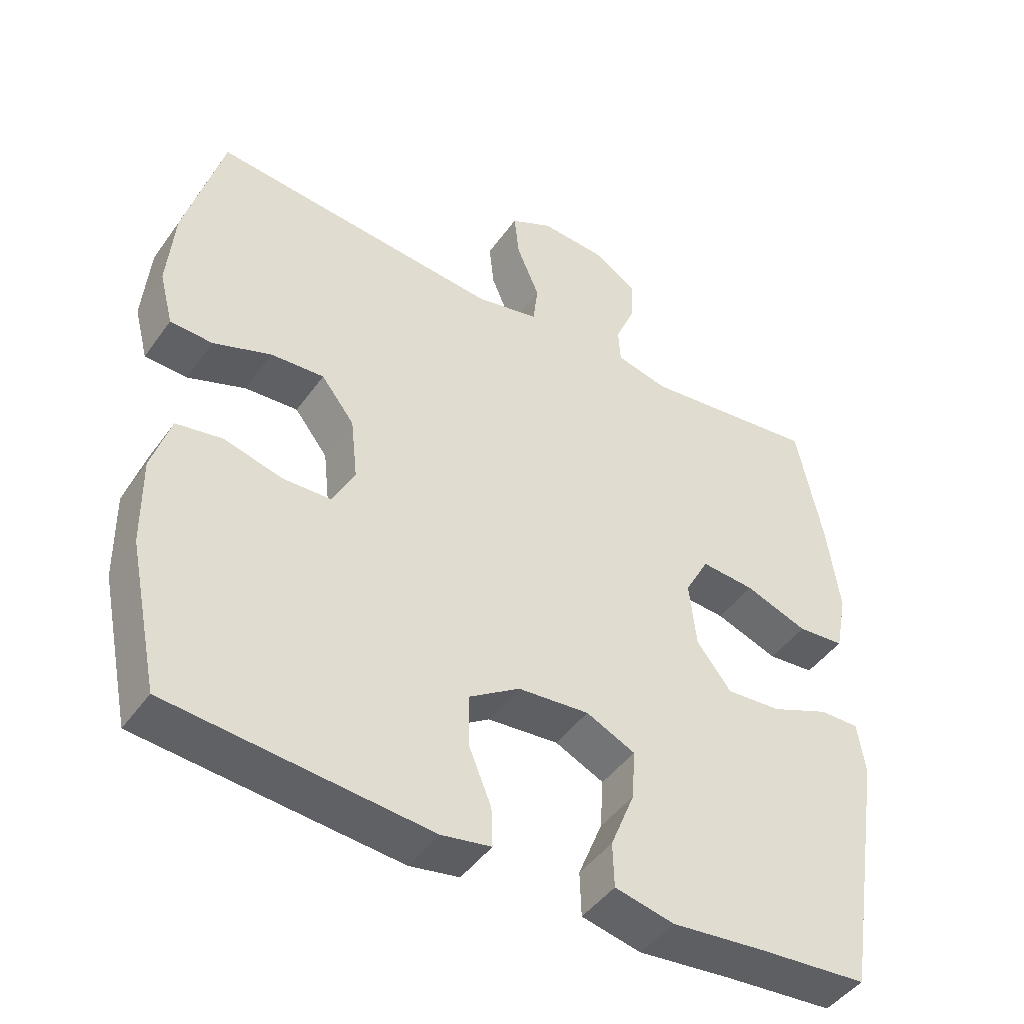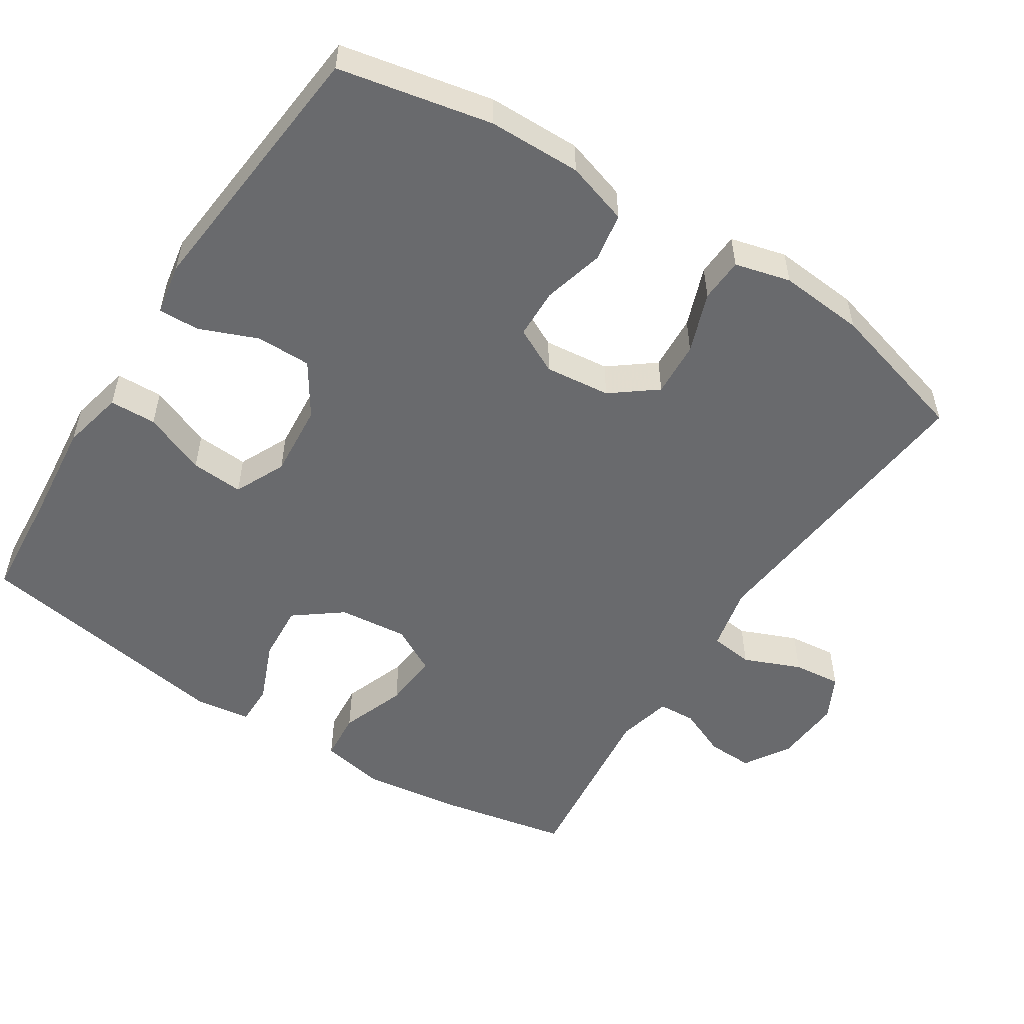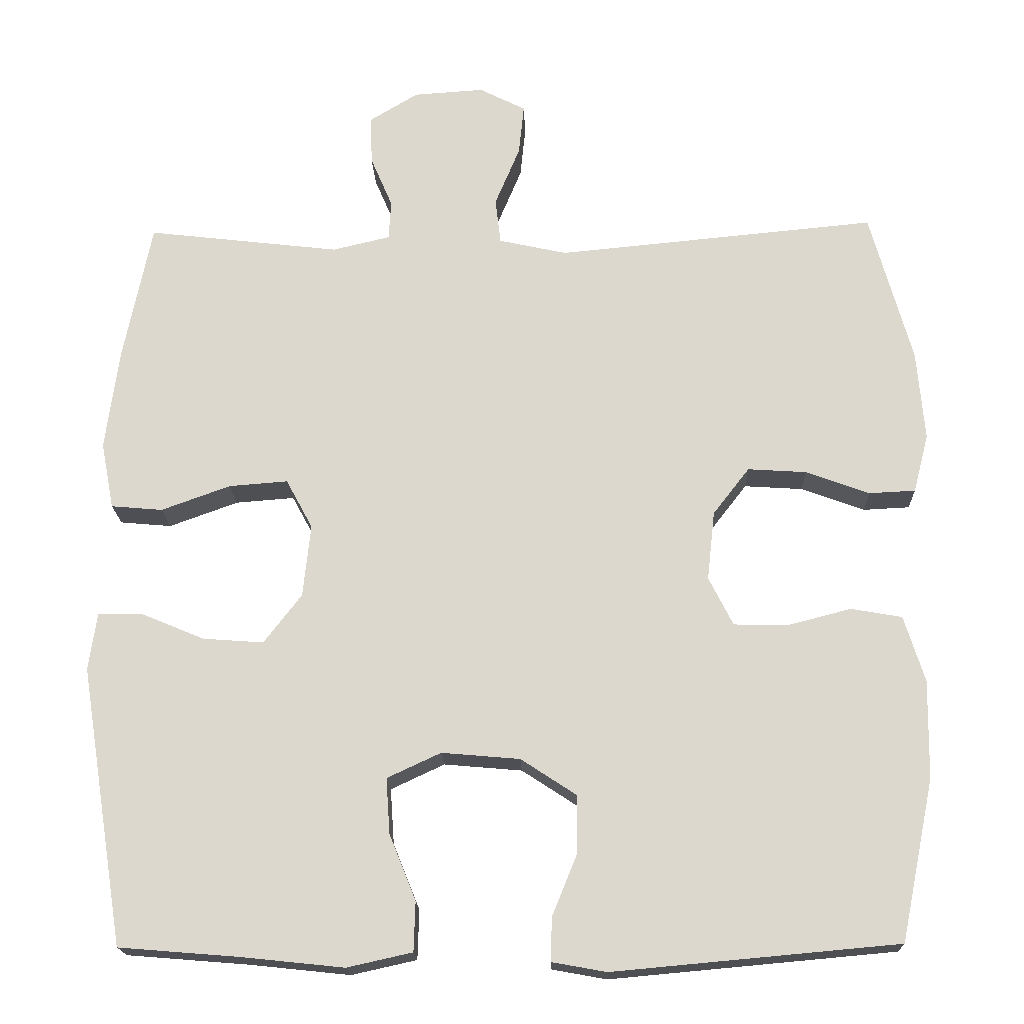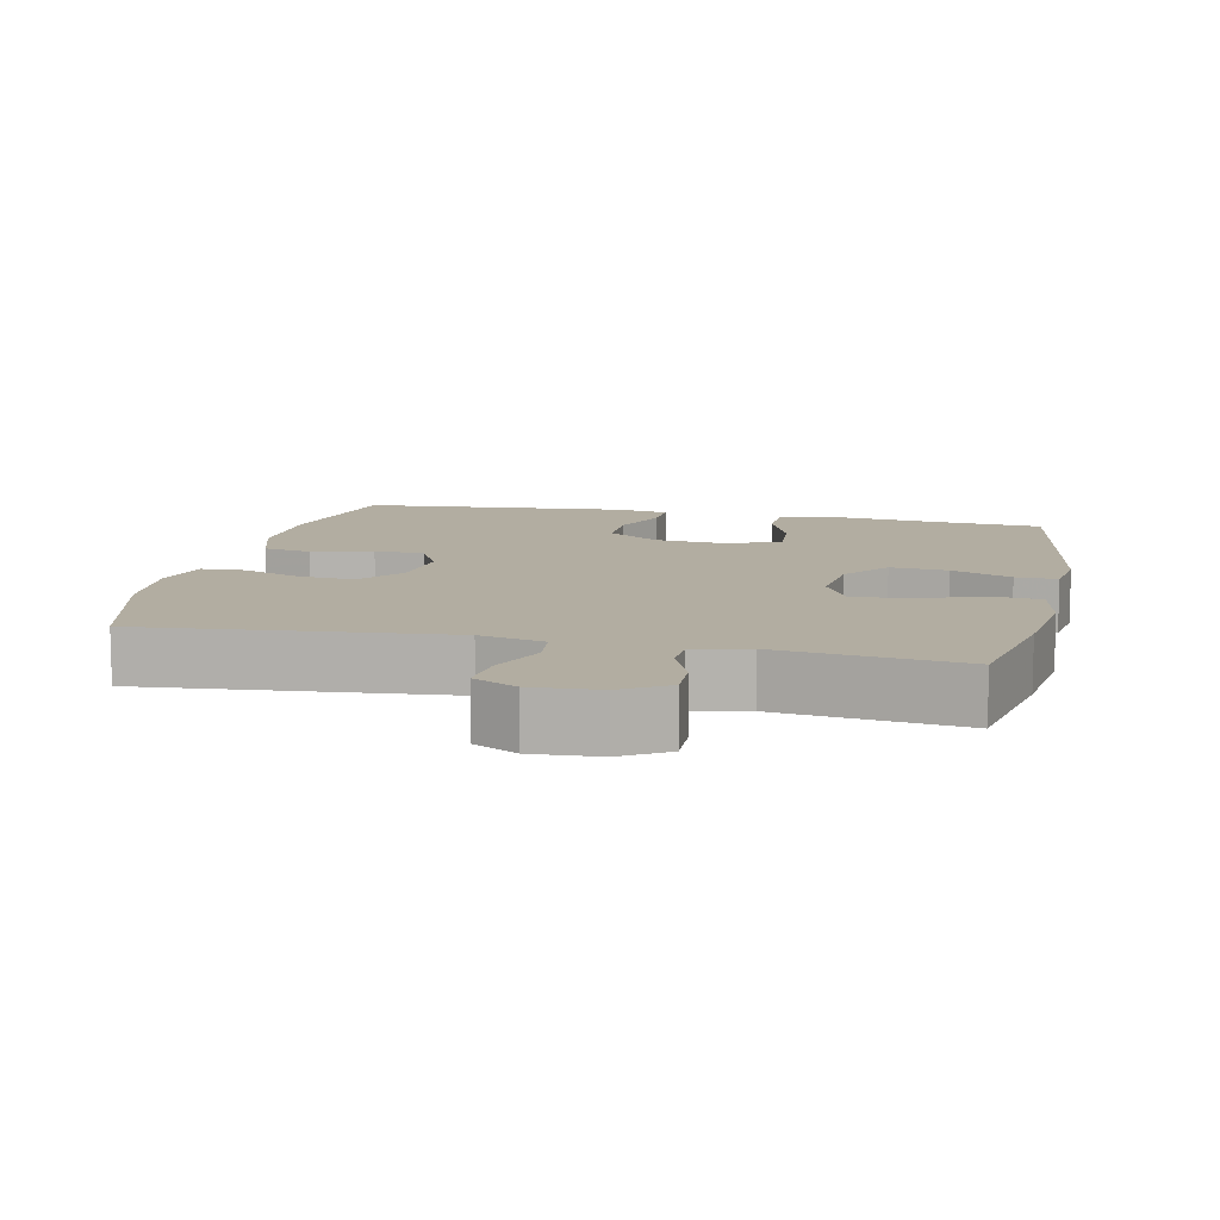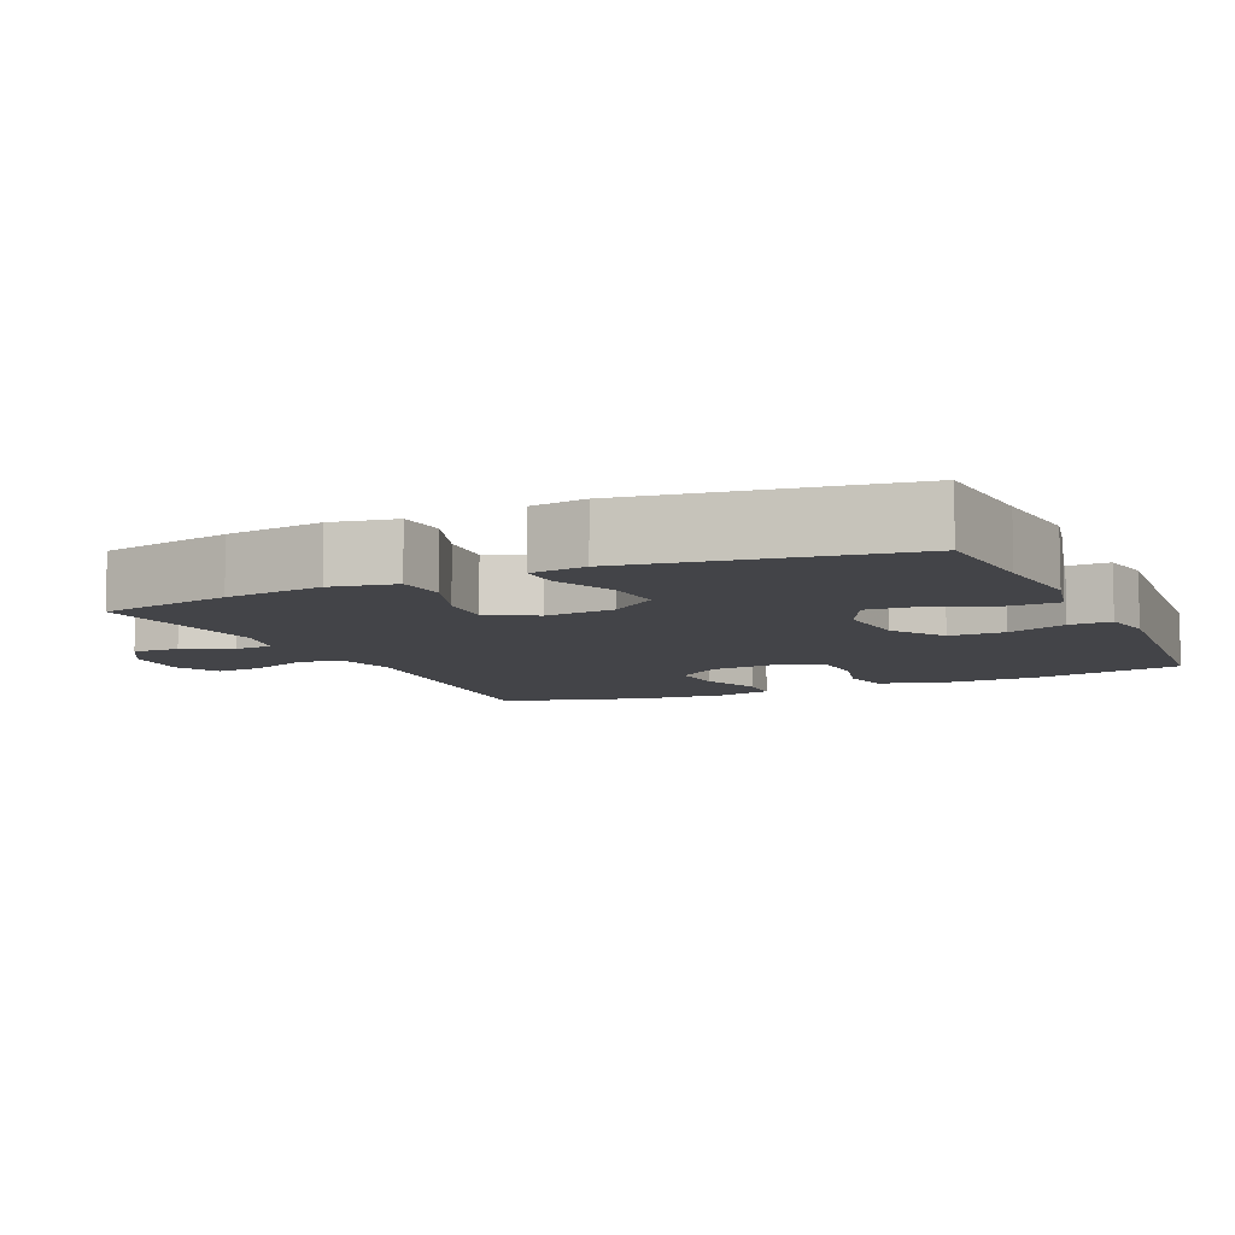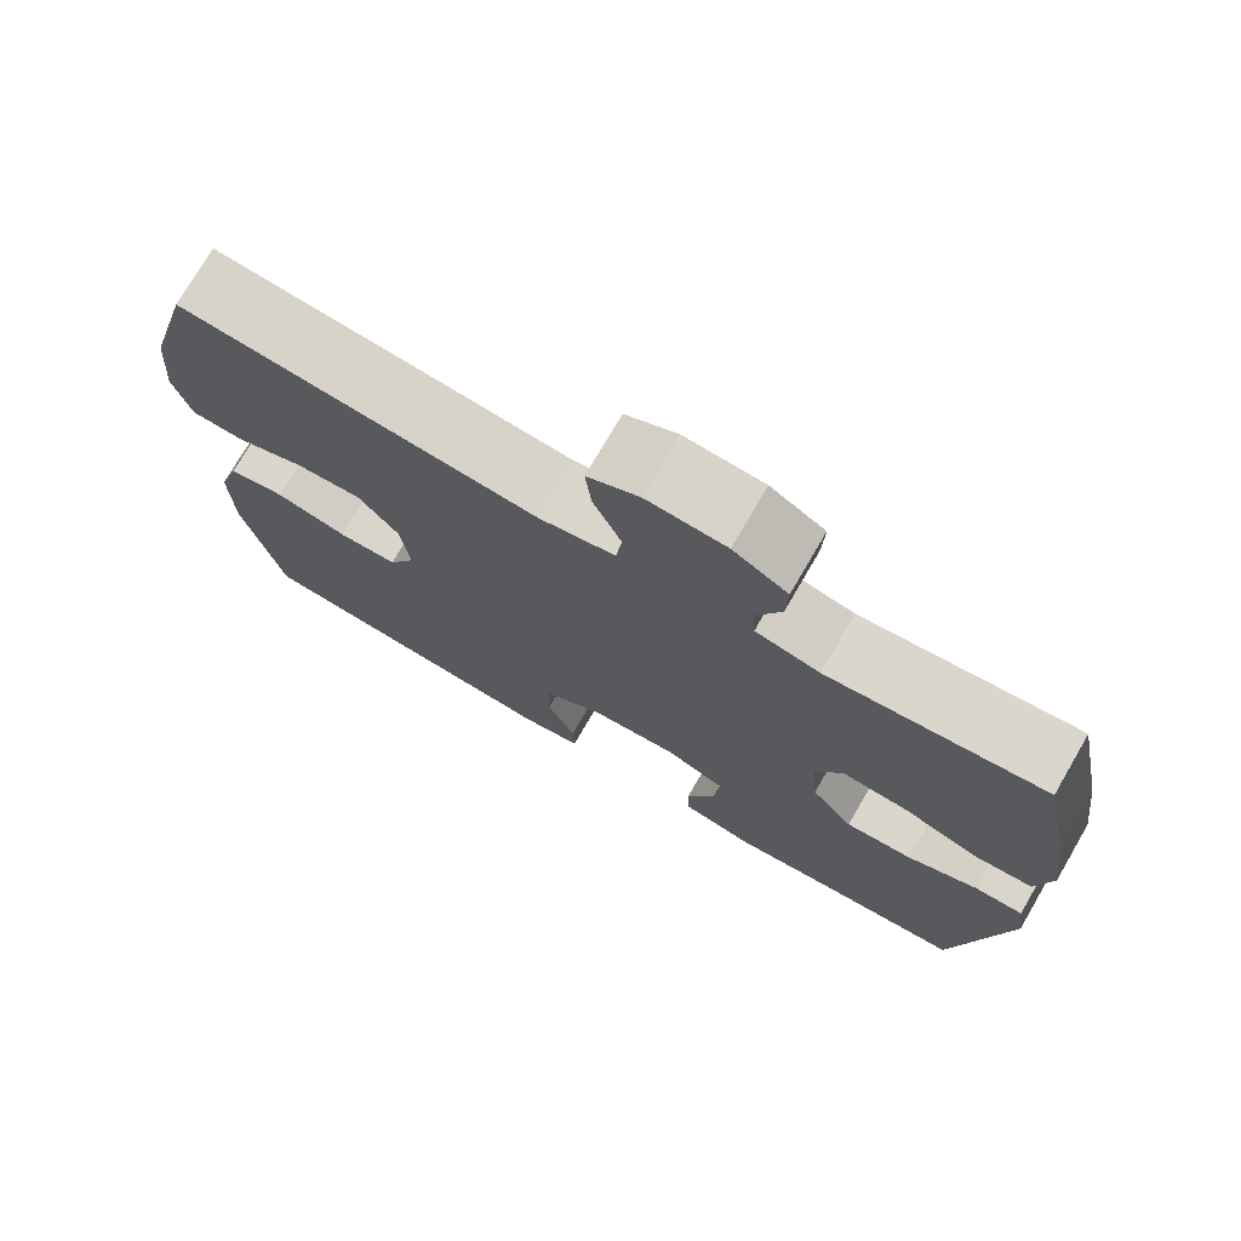
<metadata>
{"format":"obj","ext":"obj","renderer":"f3d","projection":"perspective","resolution":1024,"background":"white","views":[{"elev":-45.5,"azim":-33.3,"up":"+Z"},{"elev":-53.1,"azim":-122.9,"up":"+Y"},{"elev":-18.5,"azim":-178.1,"up":"+Z"},{"elev":10.5,"azim":12.4,"up":"+Y"},{"elev":-8.2,"azim":114.5,"up":"+Y"},{"elev":75.0,"azim":30.2,"up":"+Z"}]}
</metadata>
<code>
v -0.5 0.07 0.5
v -0.078 0.07 0.46
v 0.012 0.07 0.48
v 0.019 0.07 0.54
v -0.014 0.07 0.619
v -0.021 0.07 0.686
v 0.04 0.07 0.717
v 0.133 0.07 0.711
v 0.197 0.07 0.672
v 0.195 0.07 0.608
v 0.166 0.07 0.54
v 0.169 0.07 0.488
v 0.245 0.07 0.47
v 0.5 0.07 0.5
v 0.537 0.07 0.317
v 0.555 0.07 0.182
v 0.538 0.07 0.094
v 0.47 0.07 0.088
v 0.379 0.07 0.121
v 0.301 0.07 0.127
v 0.266 0.07 0.062
v 0.276 0.07 -0.034
v 0.326 0.07 -0.099
v 0.406 0.07 -0.093
v 0.49 0.07 -0.058
v 0.548 0.07 -0.057
v 0.559 0.07 -0.133
v 0.5 0.07 -0.5
v 0.34 0.07 -0.513
v 0.207 0.07 -0.527
v 0.121 0.07 -0.508
v 0.119 0.07 -0.443
v 0.154 0.07 -0.356
v 0.159 0.07 -0.283
v 0.088 0.07 -0.25
v -0.015 0.07 -0.259
v -0.088 0.07 -0.307
v -0.088 0.07 -0.383
v -0.055 0.07 -0.464
v -0.053 0.07 -0.521
v -0.125 0.07 -0.534
v -0.5 0.07 -0.5
v -0.544 0.07 -0.288
v -0.546 0.07 -0.159
v -0.519 0.07 -0.072
v -0.452 0.07 -0.06
v -0.367 0.07 -0.082
v -0.297 0.07 -0.08
v -0.265 0.07 -0.016
v -0.275 0.07 0.075
v -0.323 0.07 0.137
v -0.4 0.07 0.132
v -0.484 0.07 0.101
v -0.545 0.07 0.104
v -0.565 0.07 0.181
v -0.555 0.07 0.3
v -0.5 0 0.5
v -0.078 0 0.46
v 0.012 0 0.48
v 0.019 0 0.54
v -0.014 0 0.619
v -0.021 0 0.686
v 0.04 0 0.717
v 0.133 0 0.711
v 0.197 0 0.672
v 0.195 0 0.608
v 0.166 0 0.54
v 0.169 0 0.488
v 0.245 0 0.47
v 0.5 0 0.5
v 0.537 0 0.317
v 0.555 0 0.182
v 0.538 0 0.094
v 0.47 0 0.088
v 0.379 0 0.121
v 0.301 0 0.127
v 0.266 0 0.062
v 0.276 0 -0.034
v 0.326 0 -0.099
v 0.406 0 -0.093
v 0.49 0 -0.058
v 0.548 0 -0.057
v 0.559 0 -0.133
v 0.5 0 -0.5
v 0.34 0 -0.513
v 0.207 0 -0.527
v 0.121 0 -0.508
v 0.119 0 -0.443
v 0.154 0 -0.356
v 0.159 0 -0.283
v 0.088 0 -0.25
v -0.015 0 -0.259
v -0.088 0 -0.307
v -0.088 0 -0.383
v -0.055 0 -0.464
v -0.053 0 -0.521
v -0.125 0 -0.534
v -0.5 0 -0.5
v -0.544 0 -0.288
v -0.546 0 -0.159
v -0.519 0 -0.072
v -0.452 0 -0.06
v -0.367 0 -0.082
v -0.297 0 -0.08
v -0.265 0 -0.016
v -0.275 0 0.075
v -0.323 0 0.137
v -0.4 0 0.132
v -0.484 0 0.101
v -0.545 0 0.104
v -0.565 0 0.181
v -0.555 0 0.3
f 55 56 1 2
f 52 53 54 55
f 51 52 55 2
f 50 51 2 3
f 49 50 3
f 48 49 3
f 44 45 46 47
f 44 47 48
f 43 44 48
f 42 43 48
f 41 42 48 3
f 38 39 40 41
f 37 38 41
f 30 31 32 33
f 29 30 33 34
f 28 29 34
f 27 28 34
f 24 25 26 27
f 23 24 27 34
f 22 23 34 35
f 16 17 18 19
f 16 19 20
f 13 14 15 16
f 12 13 16 20
f 8 9 10 11
f 8 11 12
f 7 8 12
f 4 5 6 7
f 3 4 7 12
f 37 41 3
f 36 37 3 12
f 21 22 35 36
f 12 20 21 36
f 58 57 112 111
f 111 110 109 108
f 58 111 108 107
f 59 58 107 106
f 59 106 105
f 59 105 104
f 103 102 101 100
f 104 103 100
f 104 100 99
f 104 99 98
f 59 104 98 97
f 97 96 95 94
f 97 94 93
f 89 88 87 86
f 90 89 86 85
f 90 85 84
f 90 84 83
f 83 82 81 80
f 90 83 80 79
f 91 90 79 78
f 75 74 73 72
f 76 75 72
f 72 71 70 69
f 76 72 69 68
f 67 66 65 64
f 68 67 64
f 68 64 63
f 63 62 61 60
f 68 63 60 59
f 59 97 93
f 68 59 93 92
f 92 91 78 77
f 92 77 76 68
f 1 57 58 2
f 2 58 59 3
f 3 59 60 4
f 4 60 61 5
f 5 61 62 6
f 6 62 63 7
f 7 63 64 8
f 8 64 65 9
f 9 65 66 10
f 10 66 67 11
f 11 67 68 12
f 12 68 69 13
f 13 69 70 14
f 14 70 71 15
f 15 71 72 16
f 16 72 73 17
f 17 73 74 18
f 18 74 75 19
f 19 75 76 20
f 20 76 77 21
f 21 77 78 22
f 22 78 79 23
f 23 79 80 24
f 24 80 81 25
f 25 81 82 26
f 26 82 83 27
f 27 83 84 28
f 28 84 85 29
f 29 85 86 30
f 30 86 87 31
f 31 87 88 32
f 32 88 89 33
f 33 89 90 34
f 34 90 91 35
f 35 91 92 36
f 36 92 93 37
f 37 93 94 38
f 38 94 95 39
f 39 95 96 40
f 40 96 97 41
f 41 97 98 42
f 42 98 99 43
f 43 99 100 44
f 44 100 101 45
f 45 101 102 46
f 46 102 103 47
f 47 103 104 48
f 48 104 105 49
f 49 105 106 50
f 50 106 107 51
f 51 107 108 52
f 52 108 109 53
f 53 109 110 54
f 54 110 111 55
f 55 111 112 56
f 56 112 57 1

</code>
